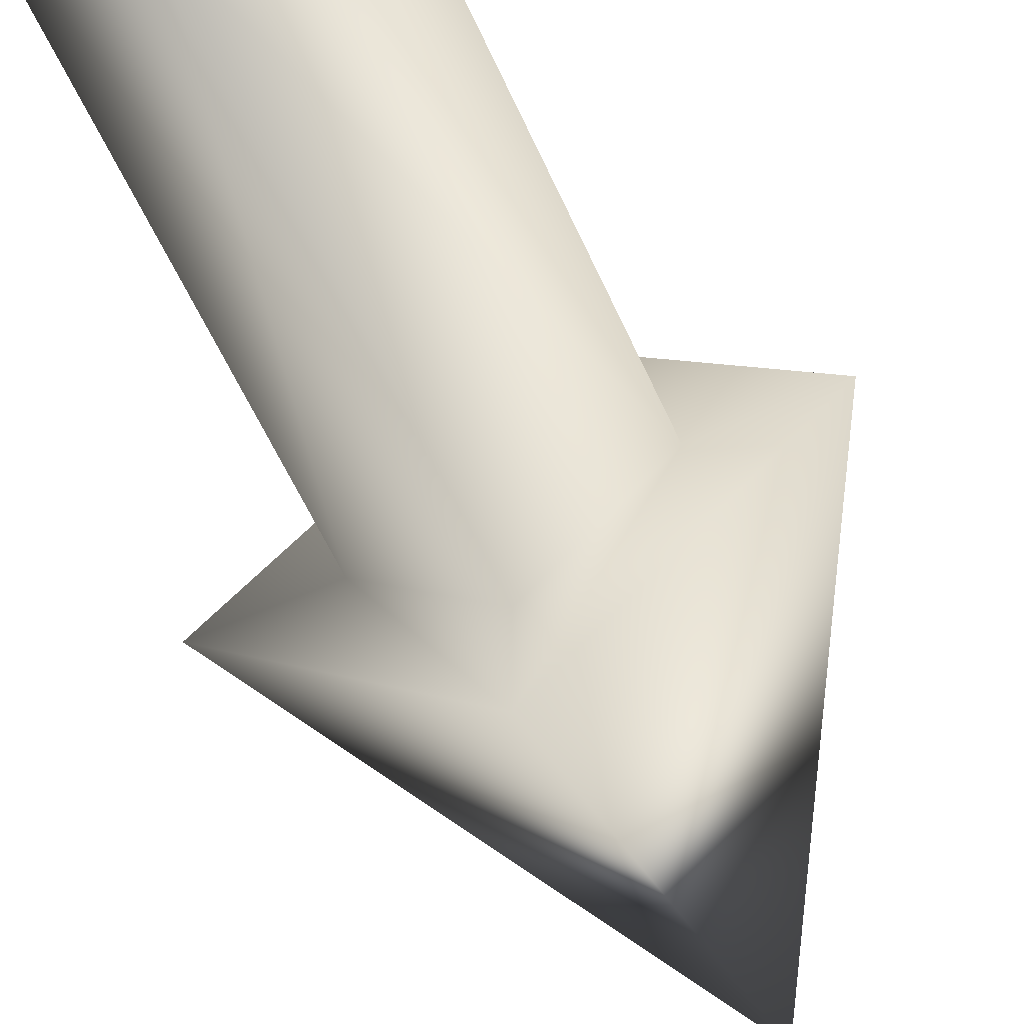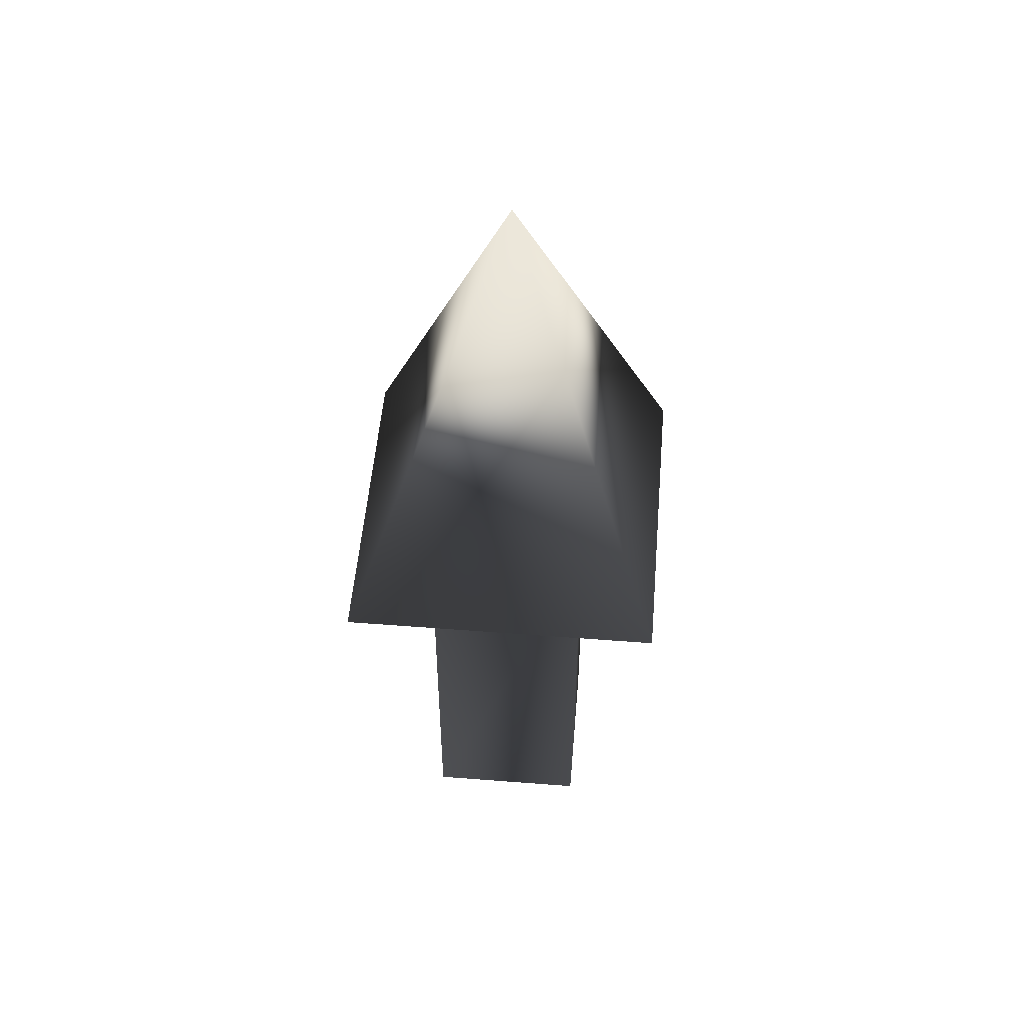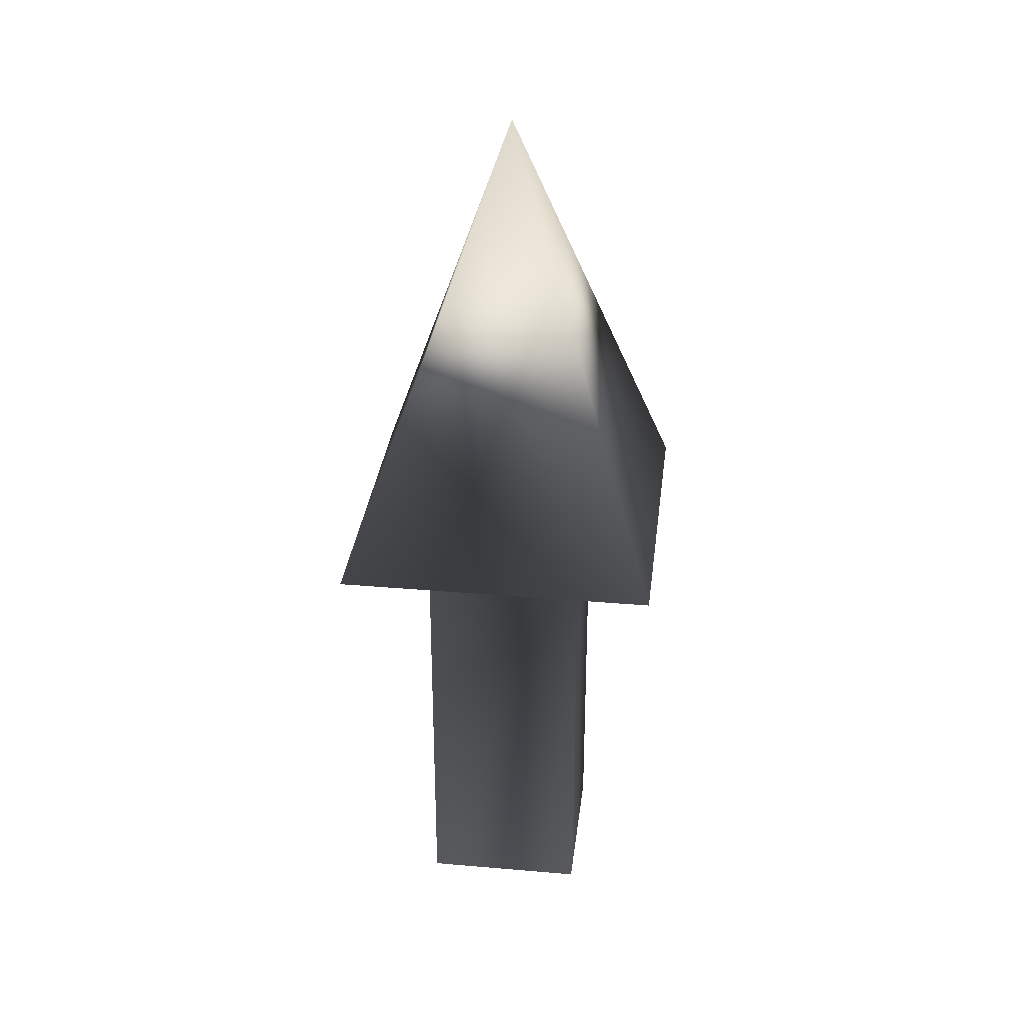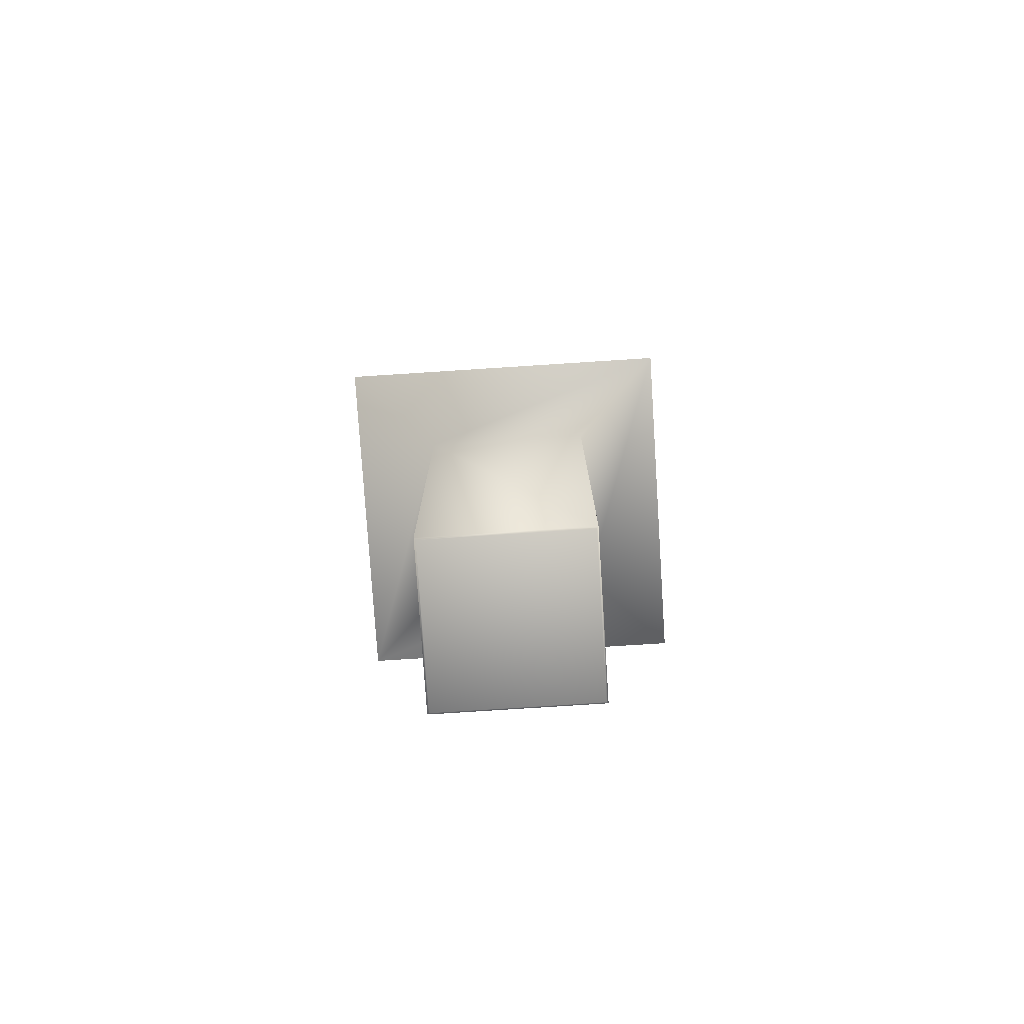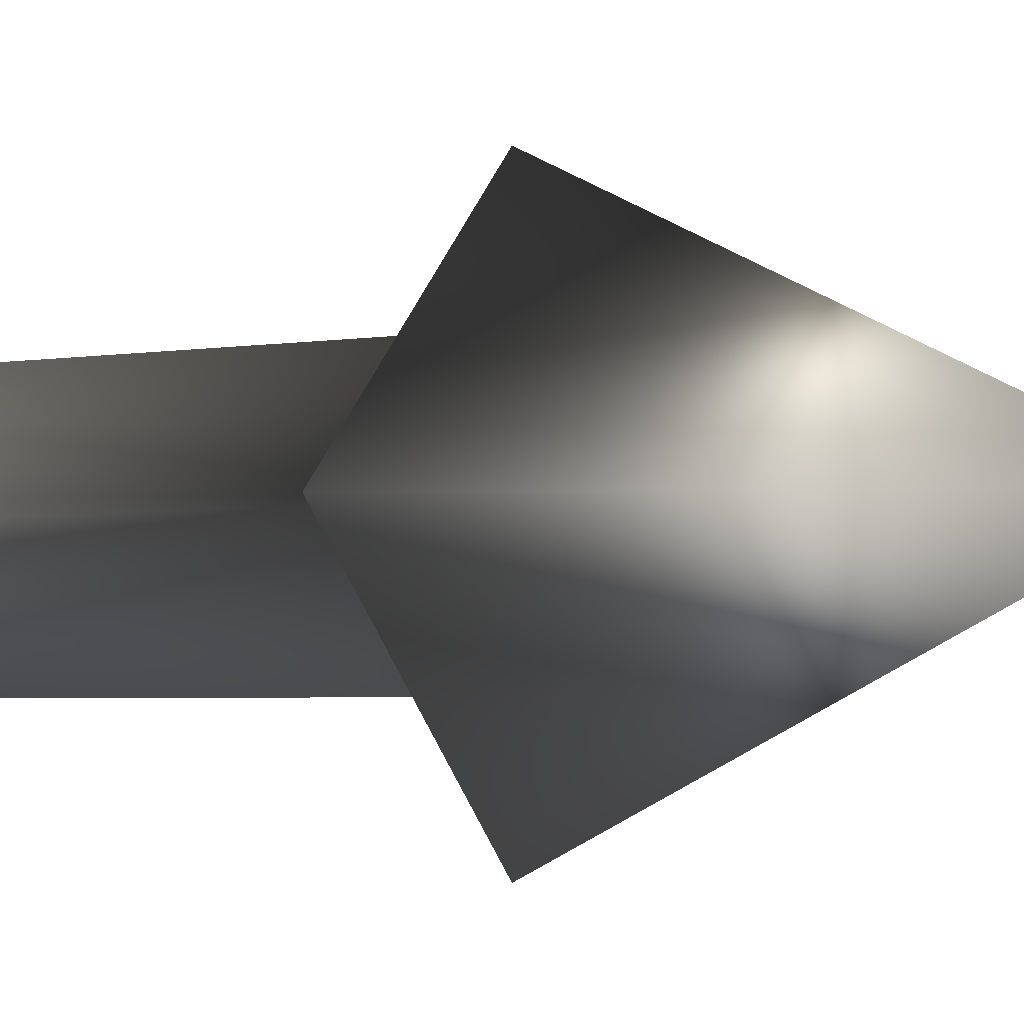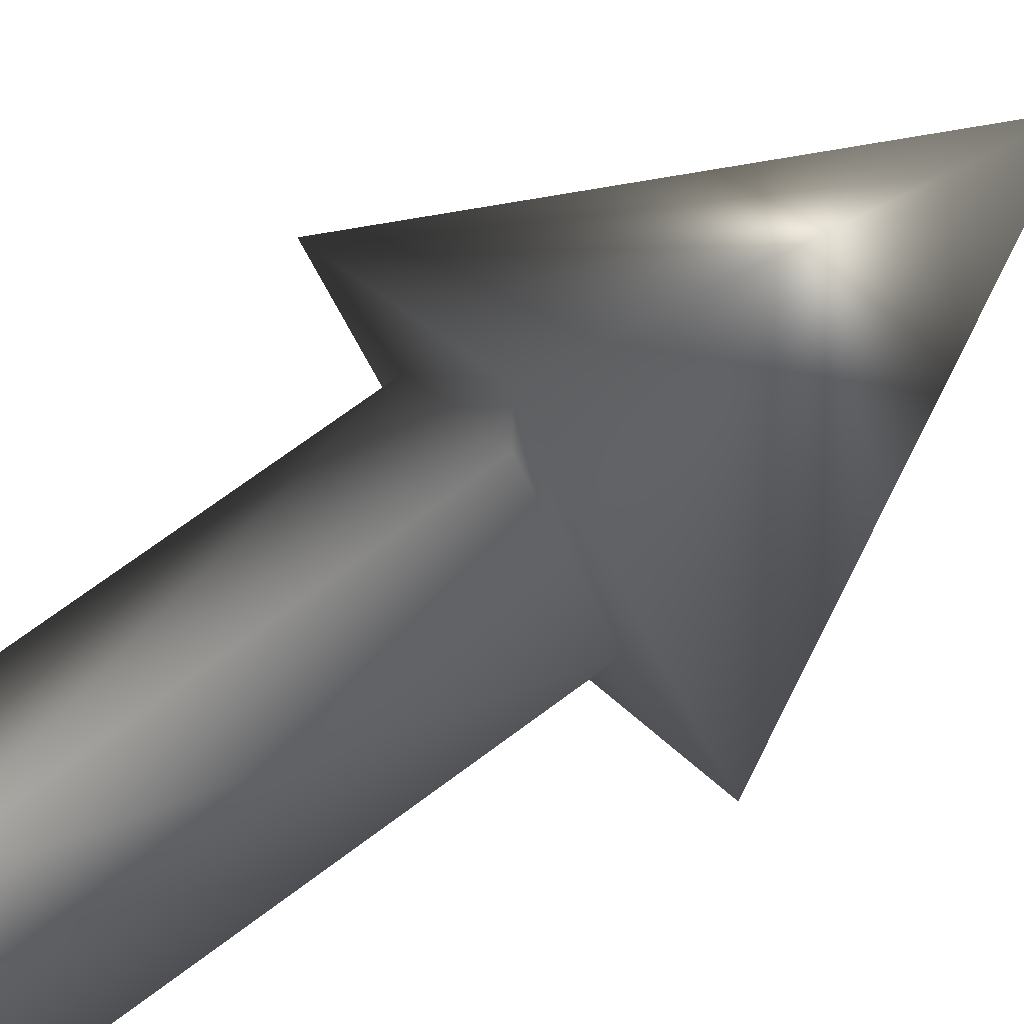
<metadata>
{"format":"obj","ext":"obj","renderer":"f3d","projection":"perspective","resolution":1024,"background":"white","views":[{"elev":-60.5,"azim":24.4,"up":"+Z"},{"elev":52.4,"azim":-130.2,"up":"+Y"},{"elev":32.4,"azim":-128.1,"up":"+Y"},{"elev":-77.8,"azim":-41.3,"up":"+Y"},{"elev":-3.3,"azim":121.1,"up":"+Z"},{"elev":71.9,"azim":53.4,"up":"+Z"}]}
</metadata>
<code>
o cone1
v 1 0 0
v 0 0 1
v -1 0 0
v 0 0 -1
v 0 2 0
v 0.5 0 0
v 0 0 0.5
v -0.5 0 0
v 0 0 -0.5
v 0.5 -1.992 0
v 0 -1.992 0.5
v -0.5 -1.992 0
v 0 -1.992 -0.5
v 0.4887 -2 0
v 0 -2 0.4887
v -0.4887 -2 0
v 0 -2 -0.4887
g cone1_default
f 1 5 2
f 1 6 4
f 2 5 3
f 2 6 1
f 3 5 4
f 3 8 2
f 4 5 1
f 4 8 3
f 6 2 7
f 6 11 10
f 6 13 9
f 7 2 8
f 7 11 6
f 8 4 9
f 8 11 7
f 8 13 12
f 9 4 6
f 9 13 8
f 10 13 6
f 10 14 13
f 11 14 10
f 11 16 15
f 12 11 8
f 12 13 16
f 13 14 17
f 15 14 11
f 15 16 14
f 16 11 12
f 17 14 16
f 17 16 13

</code>
